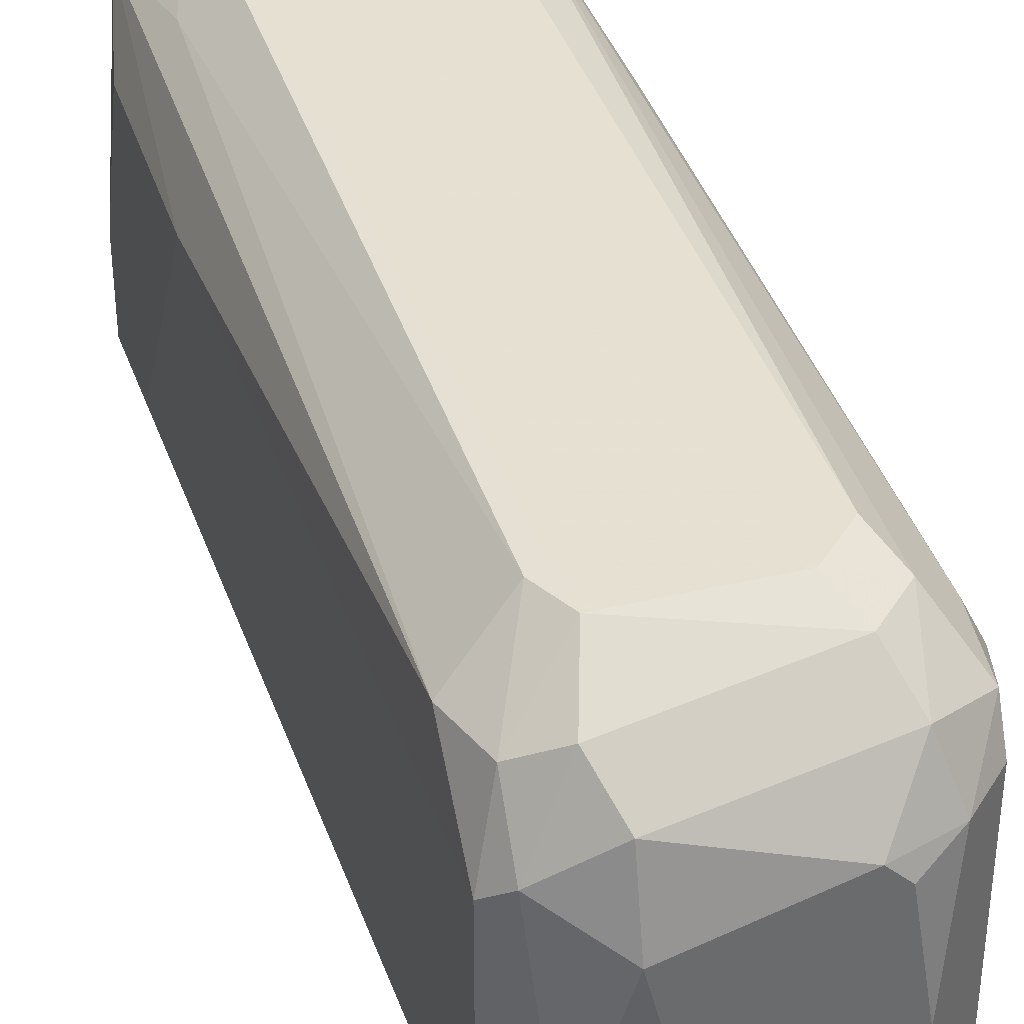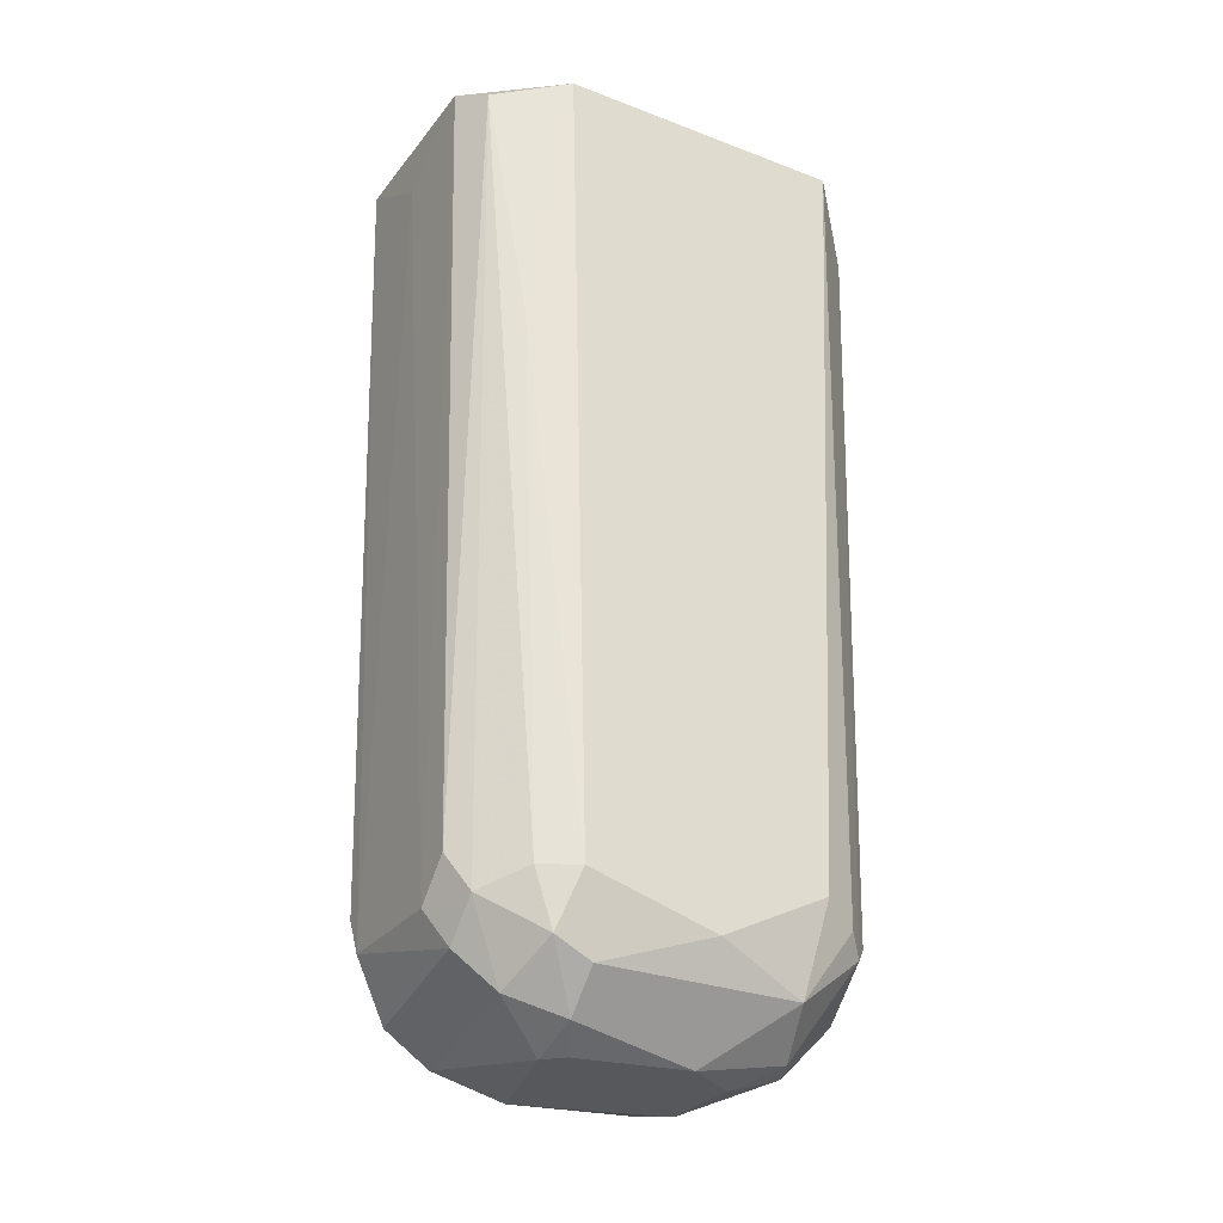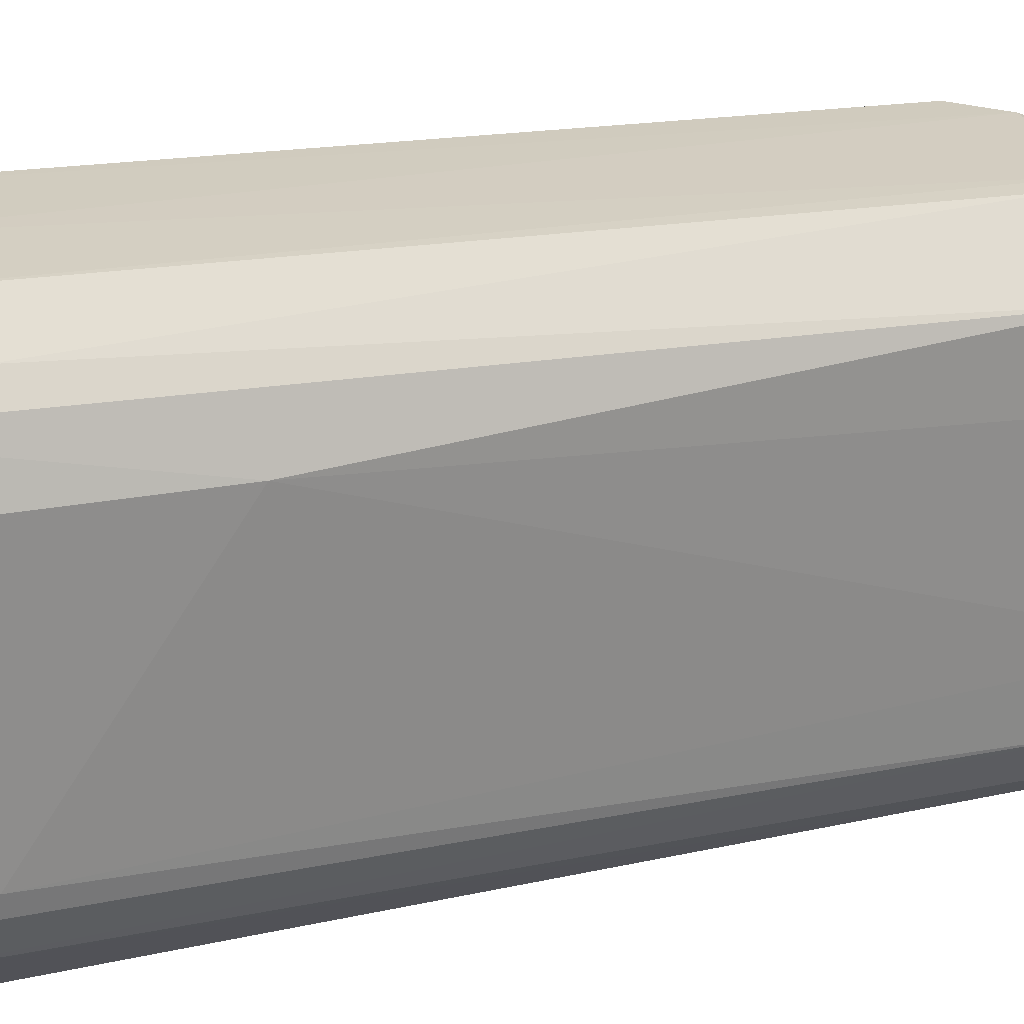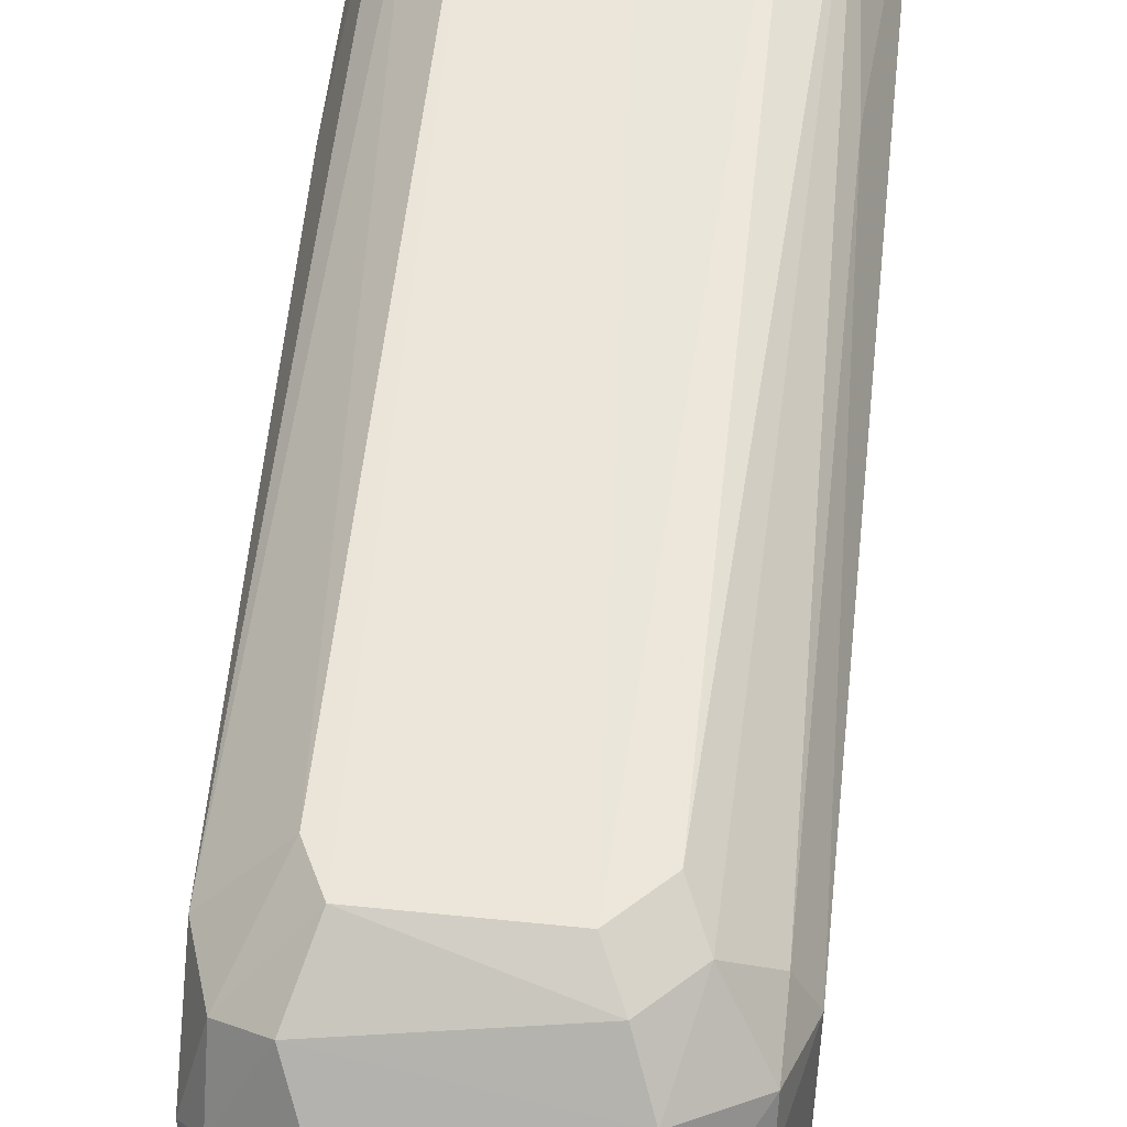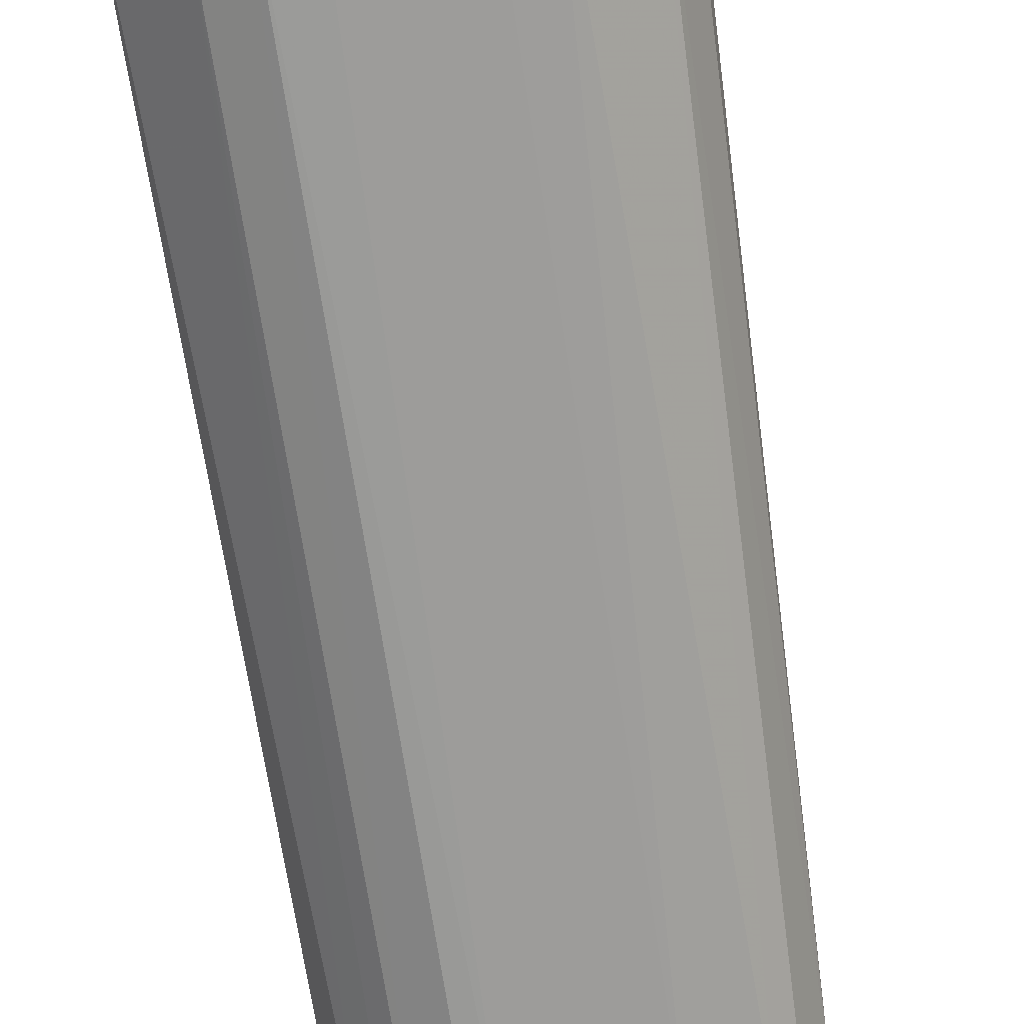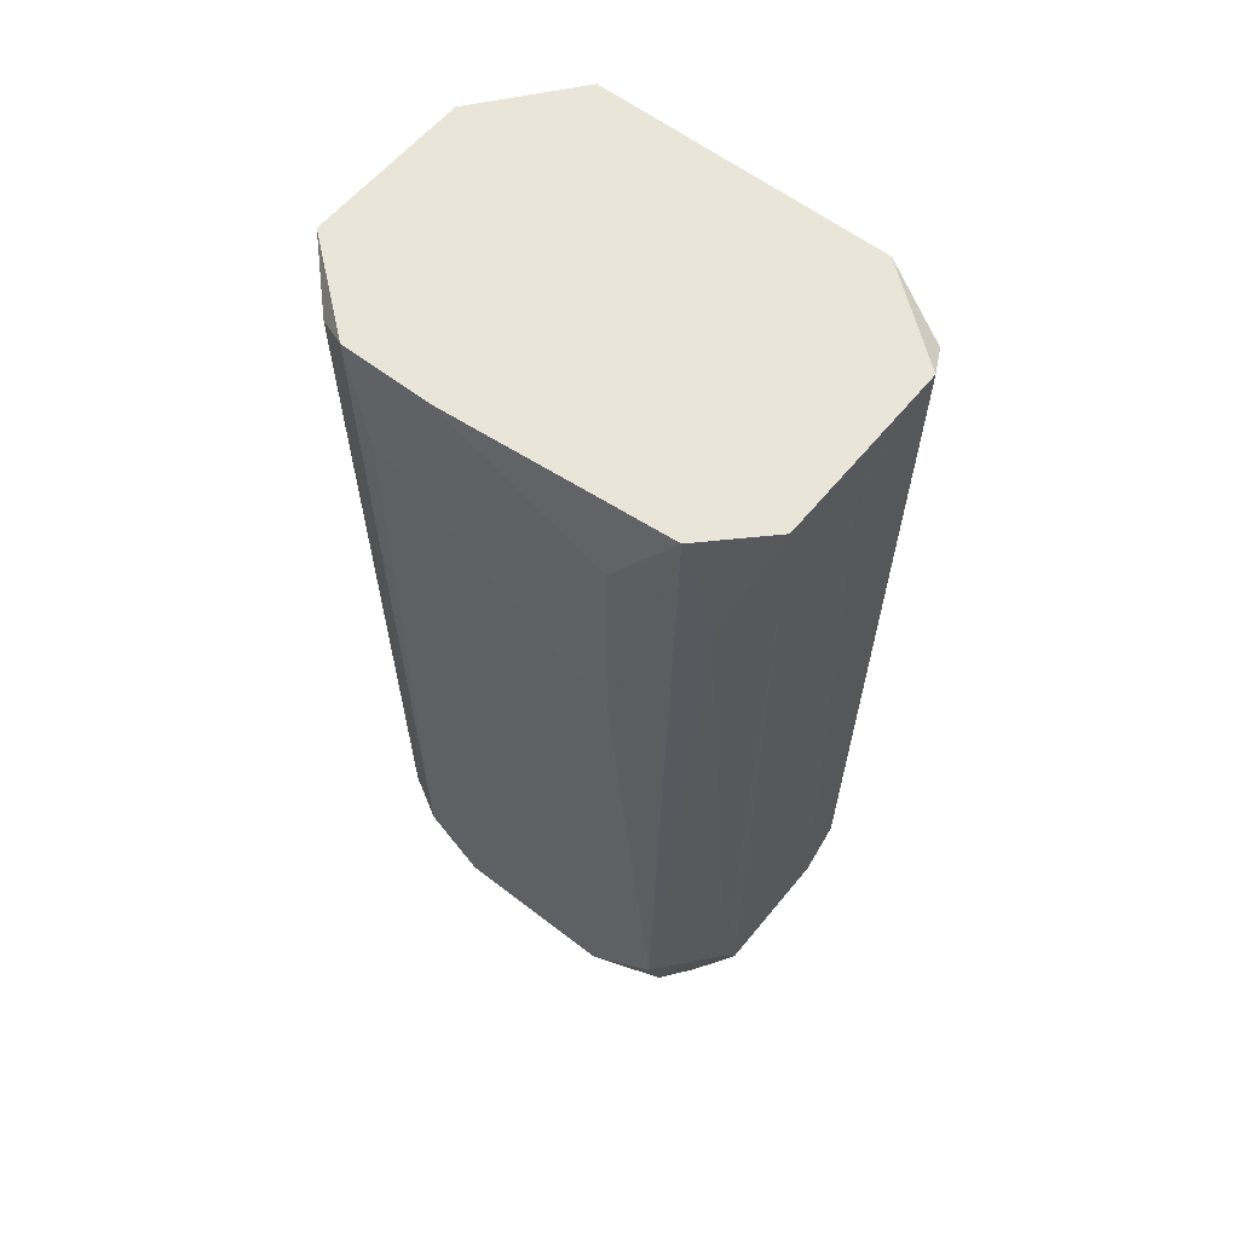
<metadata>
{"format":"obj","ext":"obj","renderer":"f3d","projection":"perspective","resolution":1024,"background":"white","views":[{"elev":37.1,"azim":163.0,"up":"+Y"},{"elev":-28.3,"azim":-119.9,"up":"+Z"},{"elev":25.0,"azim":72.9,"up":"+Y"},{"elev":54.4,"azim":-173.8,"up":"+Y"},{"elev":-71.5,"azim":8.7,"up":"+Y"},{"elev":58.5,"azim":128.7,"up":"+Z"}]}
</metadata>
<code>
v -0.008747 0.006605 -0.08294
v -0.008747 -0.006621 -0.08192
v -0.008747 -0.008656 -0.03817
v -0.008747 -0.000515 -0.08498
v -0.008747 0.007621 -0.03817
v 0.00957 0.006605 -0.05344
v 0.00957 0.006605 -0.04225
v 0.00957 -0.002549 -0.03817
v 0.00957 -0.006621 -0.04428
v 0.00957 -0.007637 -0.03817
v 0.002446 -0.004584 -0.09007
v 0.000411 0.01271 -0.04123
v 0.007533 0.005586 -0.08803
v 0.007533 0.01067 -0.0453
v 0.007533 -0.008656 -0.08498
v 0.007533 0.008642 -0.08599
v 0.007533 -0.009672 -0.08294
v 0.008552 -0.004584 -0.08701
v 0.008552 0.004568 -0.08701
v 0.008552 0.009658 -0.03817
v 0.008552 0.008642 -0.08294
v 0.008552 -0.007637 -0.08396
v 0.008552 -0.009672 -0.0392
v -0.001624 -0.01273 -0.04123
v 0.005498 0.01271 -0.03817
v 0.005498 -0.01273 -0.03817
v 0.005498 0.01169 -0.08192
v 0.005498 0.009658 -0.08701
v 0.005498 -0.006621 -0.08904
v -0.003659 -0.01171 -0.07887
v -0.003659 0.004568 -0.09007
v -0.003659 -0.01273 -0.03817
v -0.003659 0.01067 -0.08599
v 0.006517 -0.01069 -0.08294
v 0.006517 -0.004584 -0.08904
v 0.003463 -0.01171 -0.08294
v 0.003463 -0.01273 -0.04123
v -0.00264 0.005586 -0.09007
v -0.00264 -0.01171 -0.08192
v -0.00264 -0.01069 -0.08599
v -0.00264 -0.004584 -0.09007
v -0.00264 0.01169 -0.08396
v -0.00264 -0.007637 -0.08904
v -0.005694 0.005586 -0.08904
v -0.005694 -0.01171 -0.04123
v -0.005694 -0.01069 -0.08294
v -0.005694 0.01067 -0.08396
v 0.004482 0.003552 -0.09007
v 0.004482 0.01169 -0.08396
v 0.004482 -0.009672 -0.08701
v 0.004482 0.007621 -0.08904
v -0.004675 0.01271 -0.03817
v -0.004675 0.01169 -0.08192
v -0.004675 -0.006621 -0.08904
v -0.004675 0.008642 -0.08803
v -0.004675 -0.001531 -0.09007
v -0.007729 0.005586 -0.08701
v -0.007729 0.009658 -0.05344
v -0.007729 -0.005602 -0.08701
v -0.007729 -0.008656 -0.08294
v -0.007729 0.008642 -0.08294
v -0.007729 0.007621 -0.08599
v -0.00671 0.01169 -0.0392
v -0.00671 -0.009672 -0.08396
f 43 54 41
f 20 52 3
f 20 3 10
f 3 52 5
f 1 3 5
f 52 20 25
f 3 1 2
f 19 6 18
f 24 37 26
f 10 3 26
f 37 24 36
f 24 39 36
f 26 37 36
f 20 6 21
f 6 19 21
f 5 52 63
f 52 53 63
f 39 24 32
f 24 26 32
f 26 3 32
f 43 11 29
f 11 31 48
f 6 20 7
f 10 6 7
f 62 1 61
f 31 11 56
f 32 3 45
f 46 32 45
f 10 26 23
f 17 22 23
f 22 10 23
f 25 27 49
f 39 46 40
f 36 39 40
f 2 59 60
f 3 2 60
f 45 3 60
f 43 29 50
f 36 40 50
f 40 43 50
f 26 36 34
f 17 23 34
f 23 26 34
f 36 50 34
f 6 10 9
f 18 6 9
f 10 22 9
f 22 18 9
f 33 49 28
f 28 51 55
f 33 28 55
f 1 62 57
f 56 59 57
f 59 2 4
f 2 1 4
f 57 59 4
f 1 57 4
f 52 25 12
f 25 49 12
f 1 5 58
f 5 63 58
f 61 1 58
f 63 61 58
f 19 18 35
f 18 29 35
f 29 11 35
f 11 48 35
f 27 25 14
f 25 20 14
f 21 27 14
f 20 21 14
f 53 52 42
f 49 33 42
f 52 12 42
f 12 49 42
f 59 56 54
f 43 40 54
f 48 51 13
f 51 28 13
f 19 35 13
f 35 48 13
f 46 39 30
f 39 32 30
f 32 46 30
f 46 45 64
f 40 46 64
f 60 59 64
f 45 60 64
f 59 54 64
f 54 40 64
f 63 53 47
f 61 63 47
f 62 61 47
f 55 62 47
f 33 55 47
f 53 42 47
f 42 33 47
f 31 56 44
f 62 55 44
f 57 62 44
f 56 57 44
f 48 31 38
f 51 48 38
f 55 51 38
f 31 44 38
f 44 55 38
f 27 21 16
f 21 19 16
f 49 27 16
f 28 49 16
f 19 13 16
f 13 28 16
f 29 18 15
f 22 17 15
f 18 22 15
f 50 29 15
f 17 34 15
f 34 50 15
f 20 10 8
f 7 20 8
f 10 7 8
f 11 43 41
f 56 11 41
f 54 56 41

</code>
